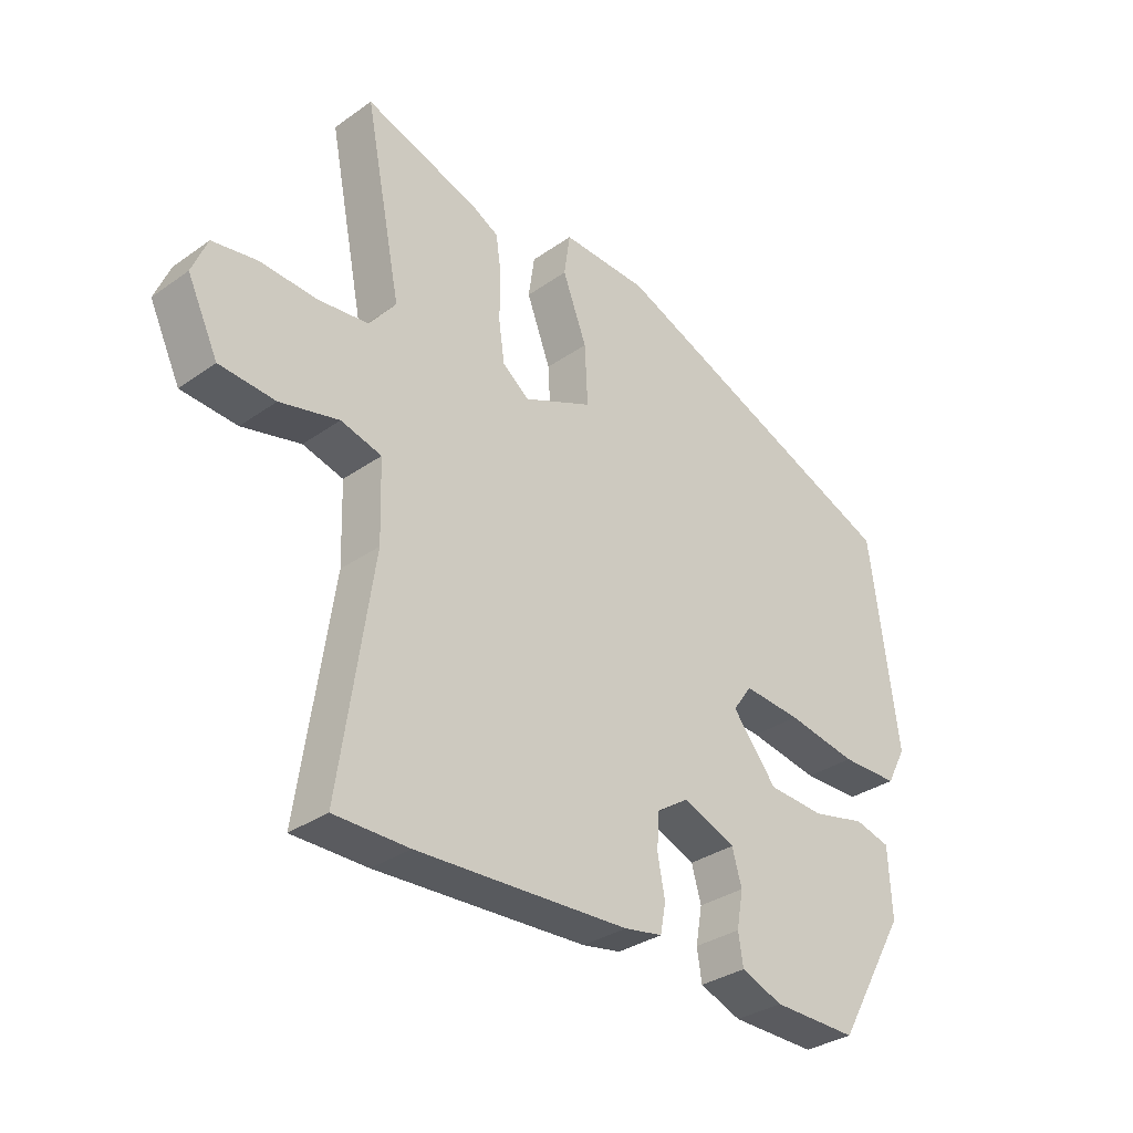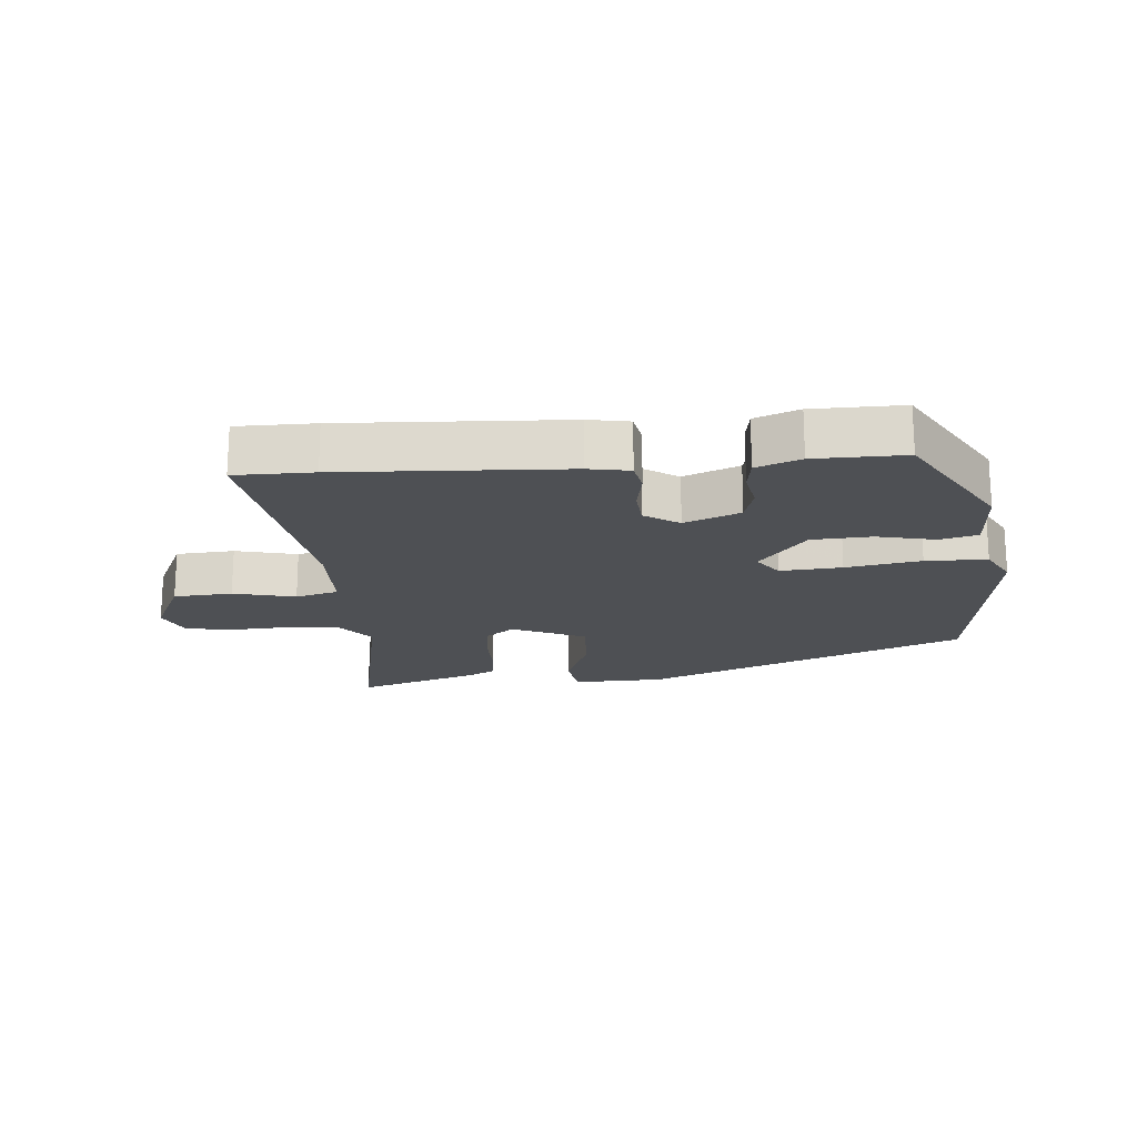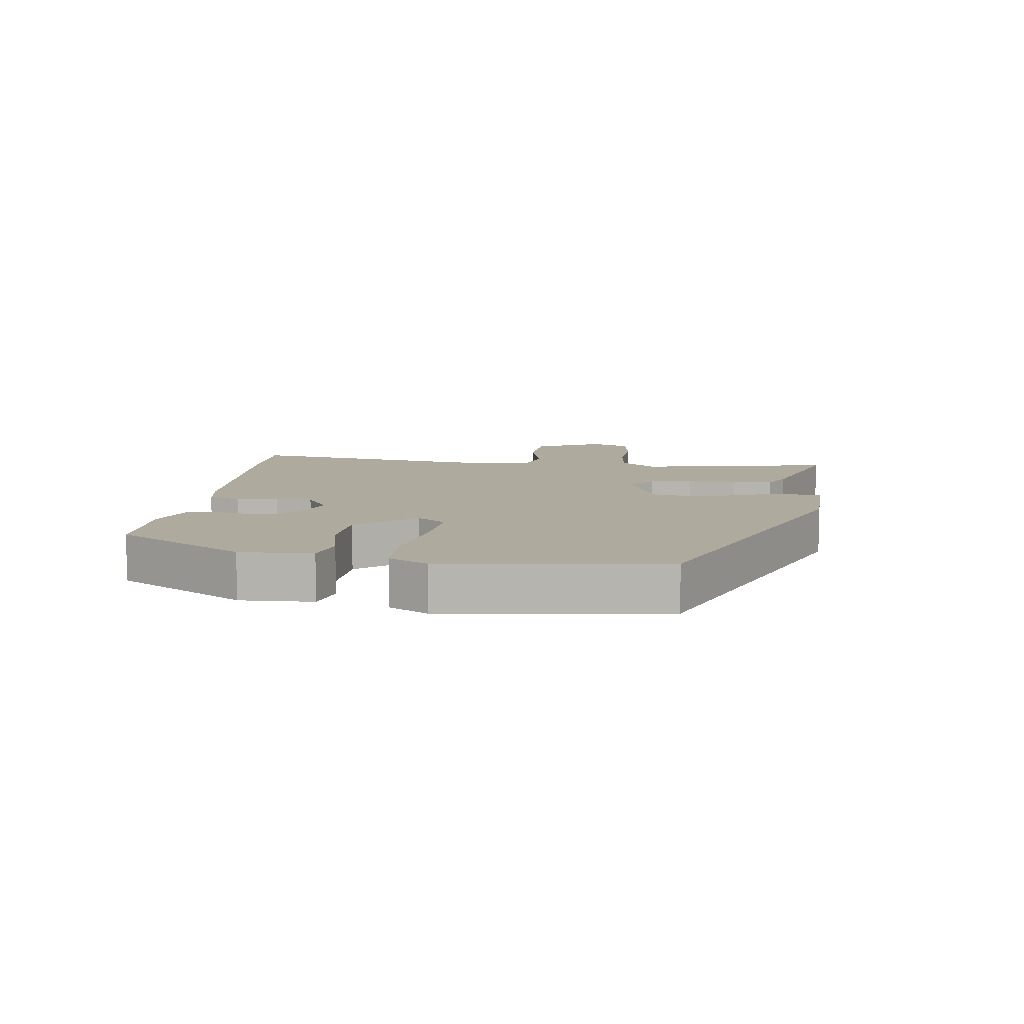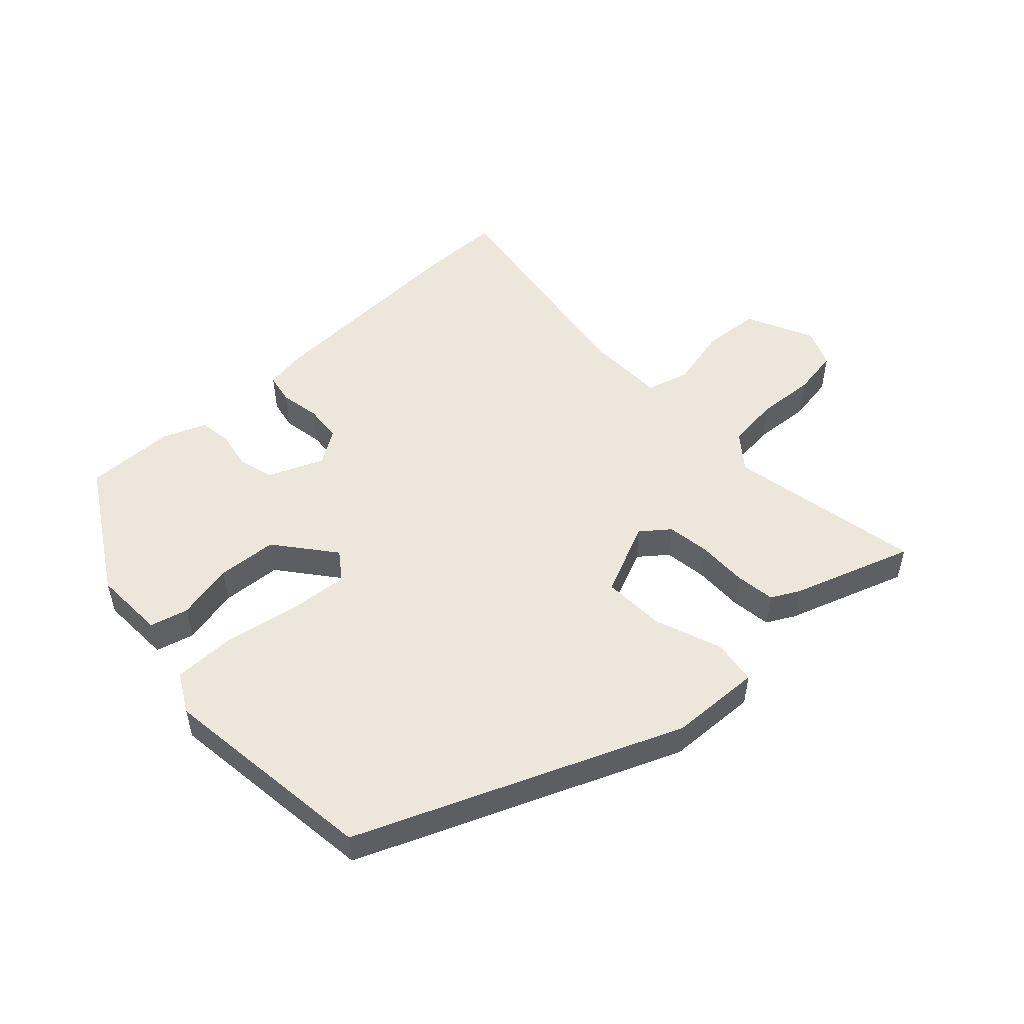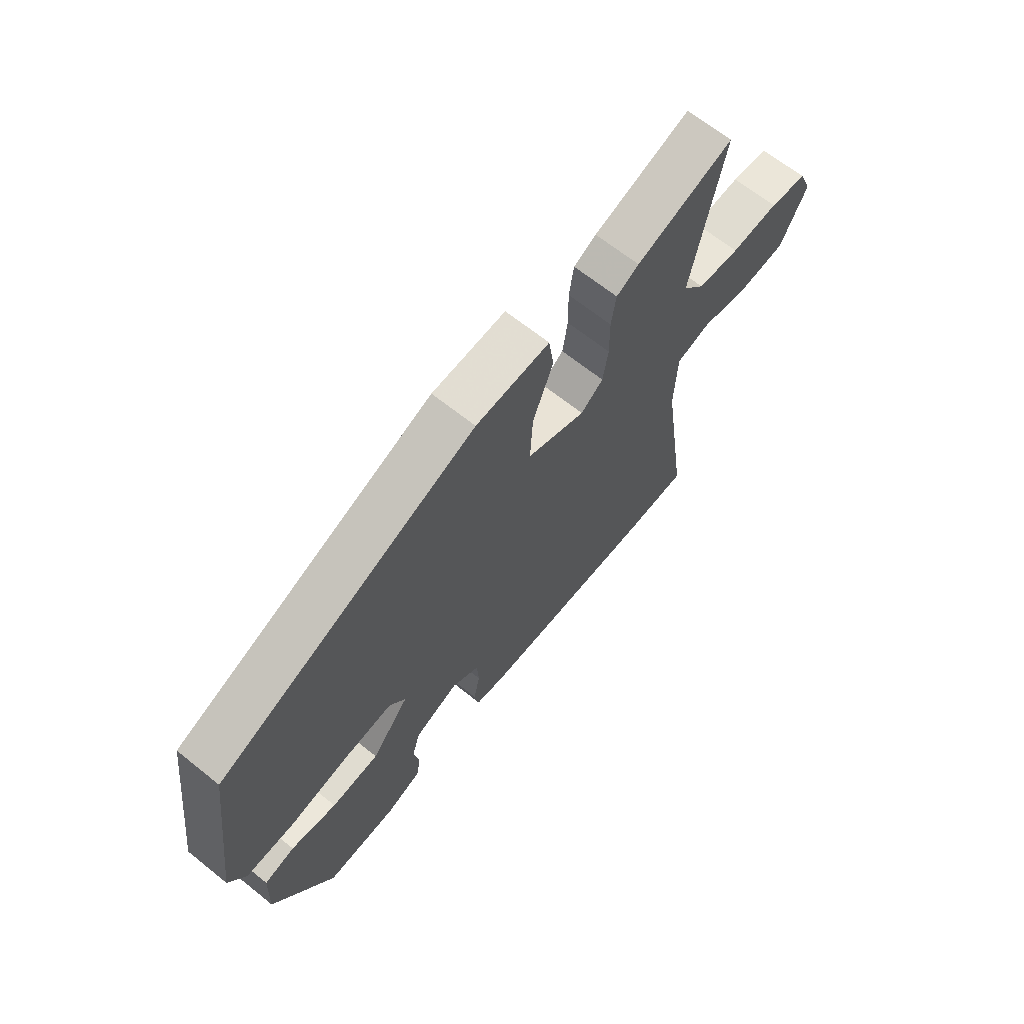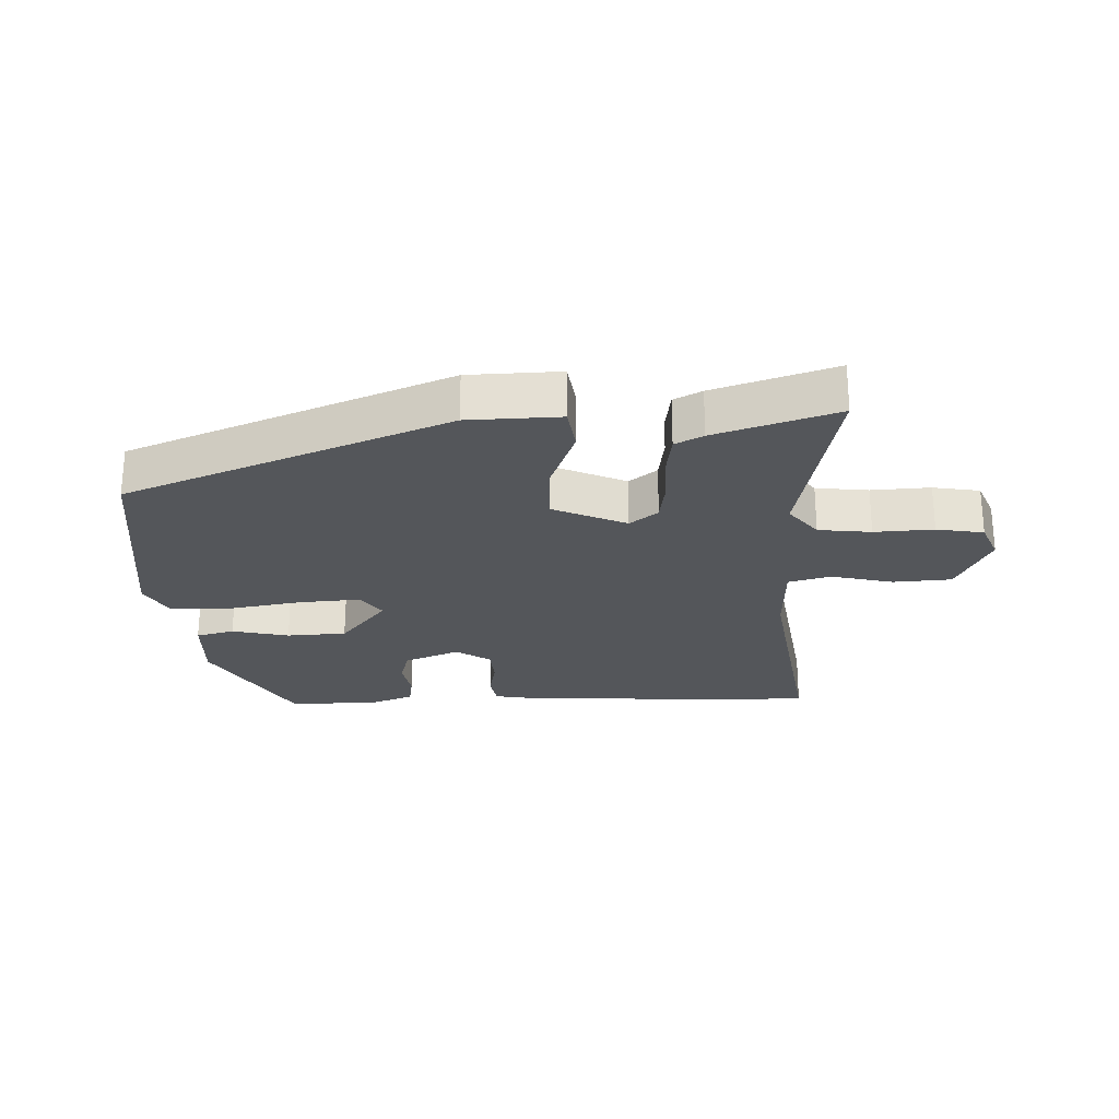
<metadata>
{"format":"obj","ext":"obj","renderer":"f3d","projection":"perspective","resolution":1024,"background":"white","views":[{"elev":-32.9,"azim":134.1,"up":"+Z"},{"elev":-18.8,"azim":-174.9,"up":"+Y"},{"elev":9.3,"azim":-82.3,"up":"+Y"},{"elev":51.0,"azim":-42.4,"up":"+Y"},{"elev":66.5,"azim":-51.2,"up":"+Z"},{"elev":-25.2,"azim":2.2,"up":"+Y"}]}
</metadata>
<code>
v -0.49 0.07 0.341
v 0.014 0.07 0.541
v 0.158 0.07 0.545
v 0.168 0.07 0.475
v 0.128 0.07 0.37
v 0.123 0.07 0.271
v 0.238 0.07 0.219
v 0.282 0.07 0.253
v 0.292 0.07 0.321
v 0.291 0.07 0.399
v 0.3 0.07 0.462
v 0.344 0.07 0.485
v 0.534 0.07 0.547
v 0.473 0.07 0.242
v 0.517 0.07 0.186
v 0.6 0.07 0.176
v 0.693 0.07 0.181
v 0.767 0.07 0.168
v 0.792 0.07 0.107
v 0.741 0.07 0.001
v 0.649 0.07 -0.005
v 0.552 0.07 0.019
v 0.485 0.07 0.001
v 0.481 0.07 -0.128
v 0.535 0.07 -0.5
v 0.412 0.07 -0.5
v 0.062 0.07 -0.481
v -0.002 0.07 -0.469
v -0.011 0.07 -0.421
v 0.001 0.07 -0.357
v -0.003 0.07 -0.298
v -0.057 0.07 -0.262
v -0.144 0.07 -0.297
v -0.16 0.07 -0.353
v -0.149 0.07 -0.414
v -0.157 0.07 -0.465
v -0.226 0.07 -0.491
v -0.367 0.07 -0.492
v -0.485 0.07 -0.289
v -0.48 0.07 -0.175
v -0.42 0.07 -0.16
v -0.33 0.07 -0.181
v -0.236 0.07 -0.176
v -0.162 0.07 -0.085
v -0.194 0.07 -0.04
v -0.29 0.07 -0.047
v -0.407 0.07 -0.067
v -0.503 0.07 -0.065
v -0.536 0.07 -0.003
v -0.49 0 0.341
v 0.014 0 0.541
v 0.158 0 0.545
v 0.168 0 0.475
v 0.128 0 0.37
v 0.123 0 0.271
v 0.238 0 0.219
v 0.282 0 0.253
v 0.292 0 0.321
v 0.291 0 0.399
v 0.3 0 0.462
v 0.344 0 0.485
v 0.534 0 0.547
v 0.473 0 0.242
v 0.517 0 0.186
v 0.6 0 0.176
v 0.693 0 0.181
v 0.767 0 0.168
v 0.792 0 0.107
v 0.741 0 0.001
v 0.649 0 -0.005
v 0.552 0 0.019
v 0.485 0 0.001
v 0.481 0 -0.128
v 0.535 0 -0.5
v 0.412 0 -0.5
v 0.062 0 -0.481
v -0.002 0 -0.469
v -0.011 0 -0.421
v 0.001 0 -0.357
v -0.003 0 -0.298
v -0.057 0 -0.262
v -0.144 0 -0.297
v -0.16 0 -0.353
v -0.149 0 -0.414
v -0.157 0 -0.465
v -0.226 0 -0.491
v -0.367 0 -0.492
v -0.485 0 -0.289
v -0.48 0 -0.175
v -0.42 0 -0.16
v -0.33 0 -0.181
v -0.236 0 -0.176
v -0.162 0 -0.085
v -0.194 0 -0.04
v -0.29 0 -0.047
v -0.407 0 -0.067
v -0.503 0 -0.065
v -0.536 0 -0.003
f 46 47 48 49
f 45 46 49 1
f 39 40 41 42
f 39 42 43
f 38 39 43
f 37 38 43 44
f 34 35 36 37
f 33 34 37 44
f 27 28 29 30
f 27 30 31
f 24 25 26 27
f 23 24 27 31
f 19 20 21 22
f 19 22 23
f 16 17 18 19
f 15 16 19 23
f 14 15 23 31
f 9 10 11 12
f 8 9 12 13
f 2 3 4 5
f 45 1 2 5
f 44 45 5 6
f 32 33 44 6
f 8 13 14 31
f 7 8 31 32
f 6 7 32
f 98 97 96 95
f 50 98 95 94
f 91 90 89 88
f 92 91 88
f 92 88 87
f 93 92 87 86
f 86 85 84 83
f 93 86 83 82
f 79 78 77 76
f 80 79 76
f 76 75 74 73
f 80 76 73 72
f 71 70 69 68
f 72 71 68
f 68 67 66 65
f 72 68 65 64
f 80 72 64 63
f 61 60 59 58
f 62 61 58 57
f 54 53 52 51
f 54 51 50 94
f 55 54 94 93
f 55 93 82 81
f 80 63 62 57
f 81 80 57 56
f 81 56 55
f 1 50 51 2
f 2 51 52 3
f 3 52 53 4
f 4 53 54 5
f 5 54 55 6
f 6 55 56 7
f 7 56 57 8
f 8 57 58 9
f 9 58 59 10
f 10 59 60 11
f 11 60 61 12
f 12 61 62 13
f 13 62 63 14
f 14 63 64 15
f 15 64 65 16
f 16 65 66 17
f 17 66 67 18
f 18 67 68 19
f 19 68 69 20
f 20 69 70 21
f 21 70 71 22
f 22 71 72 23
f 23 72 73 24
f 24 73 74 25
f 25 74 75 26
f 26 75 76 27
f 27 76 77 28
f 28 77 78 29
f 29 78 79 30
f 30 79 80 31
f 31 80 81 32
f 32 81 82 33
f 33 82 83 34
f 34 83 84 35
f 35 84 85 36
f 36 85 86 37
f 37 86 87 38
f 38 87 88 39
f 39 88 89 40
f 40 89 90 41
f 41 90 91 42
f 42 91 92 43
f 43 92 93 44
f 44 93 94 45
f 45 94 95 46
f 46 95 96 47
f 47 96 97 48
f 48 97 98 49
f 49 98 50 1

</code>
